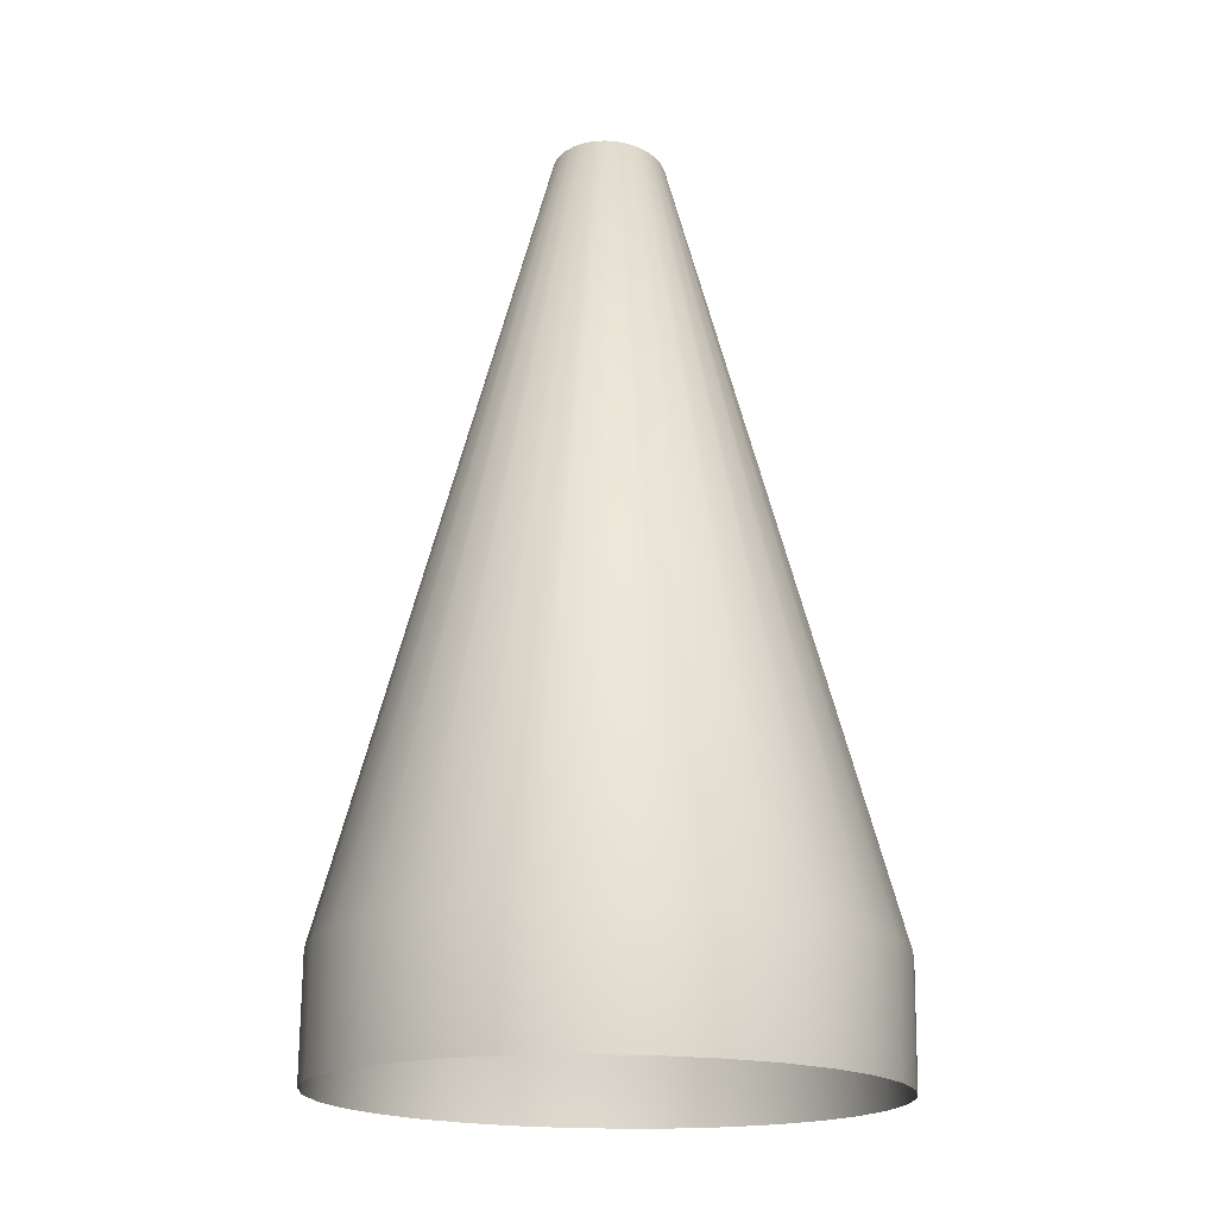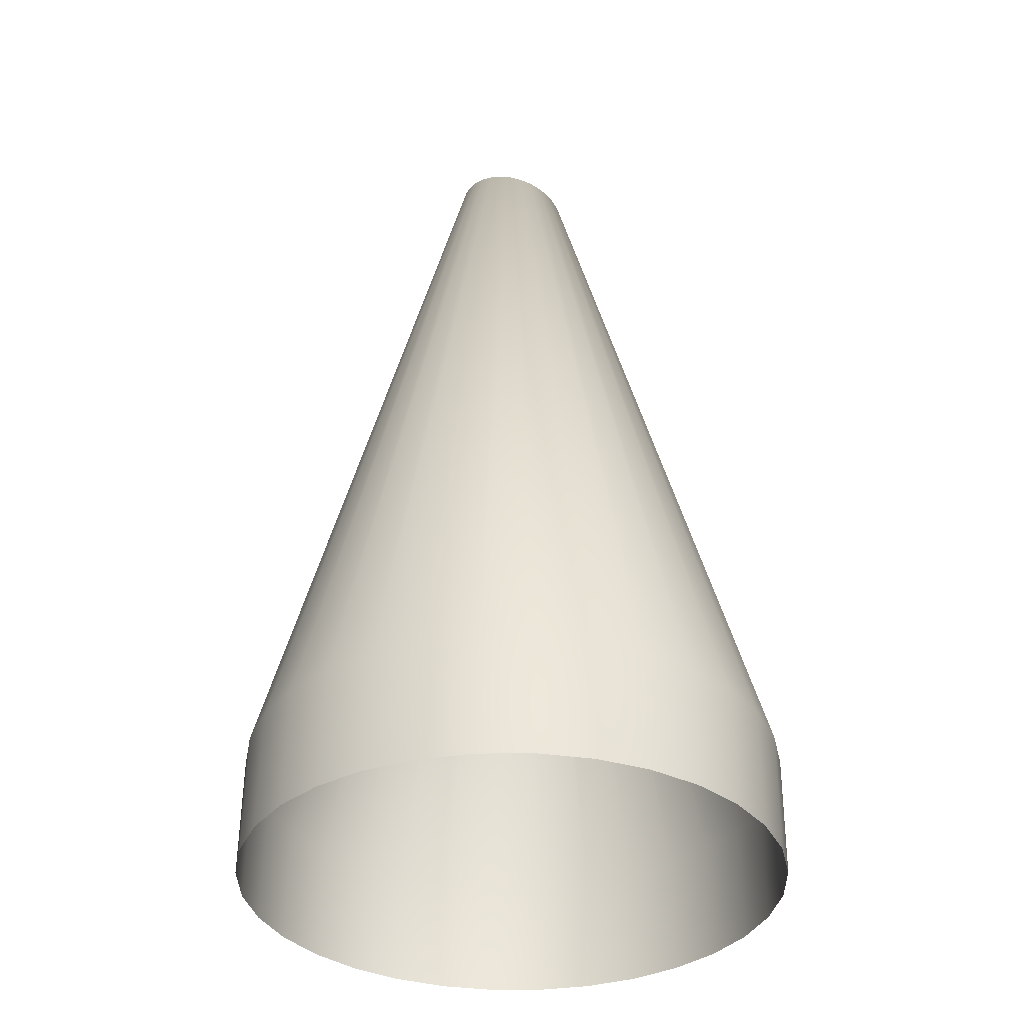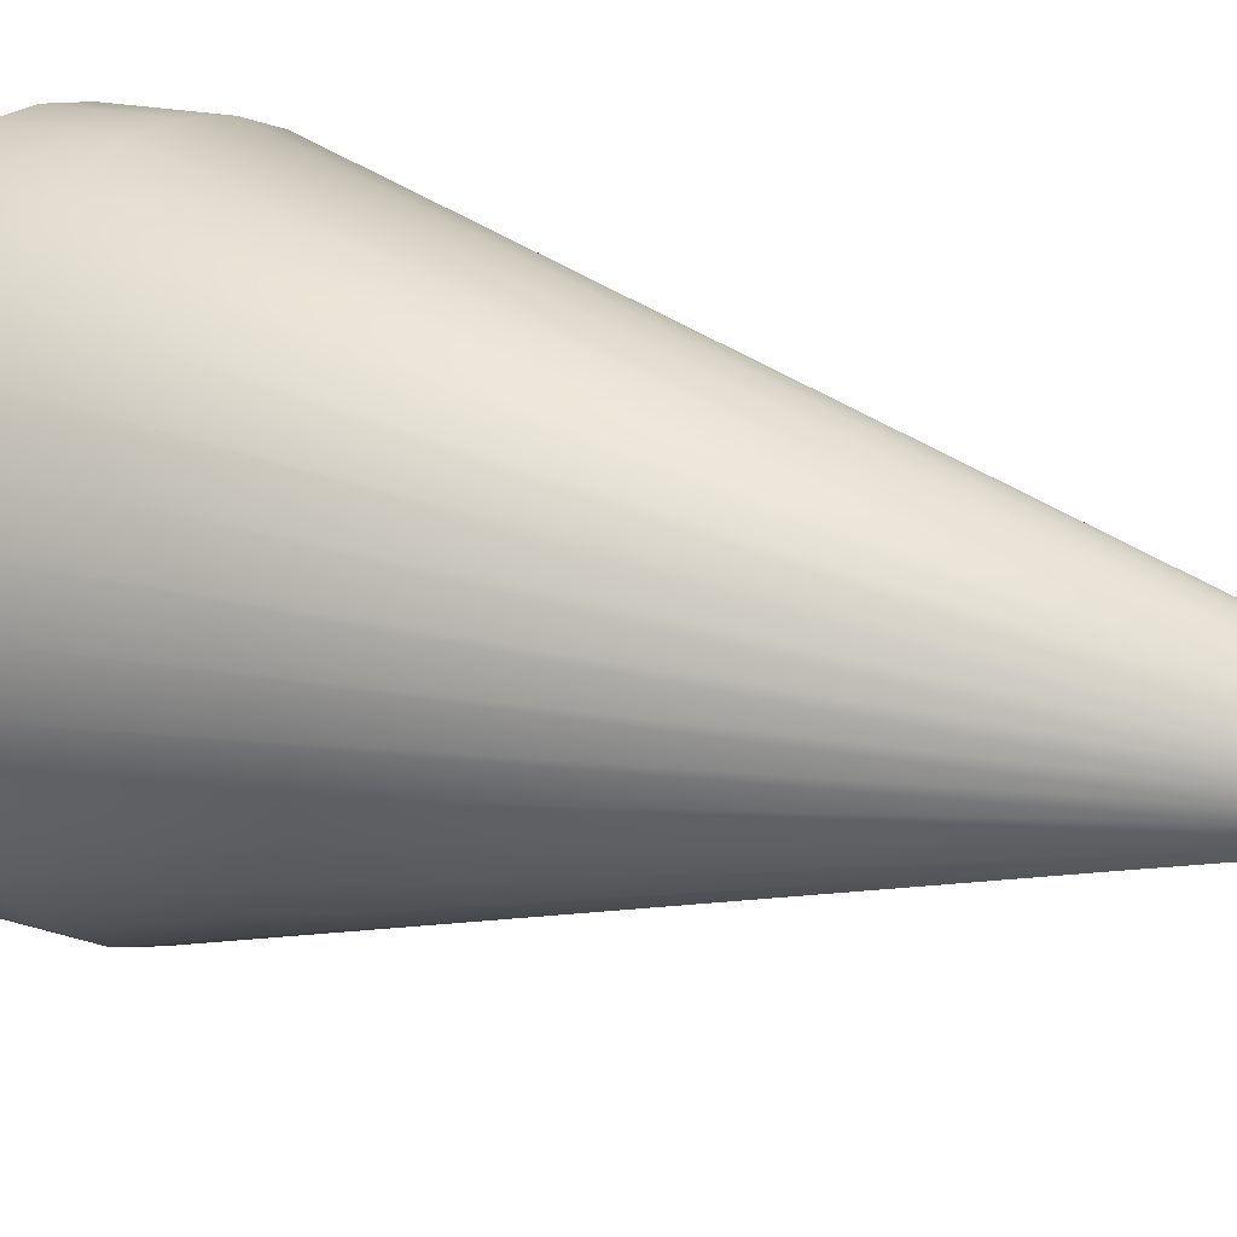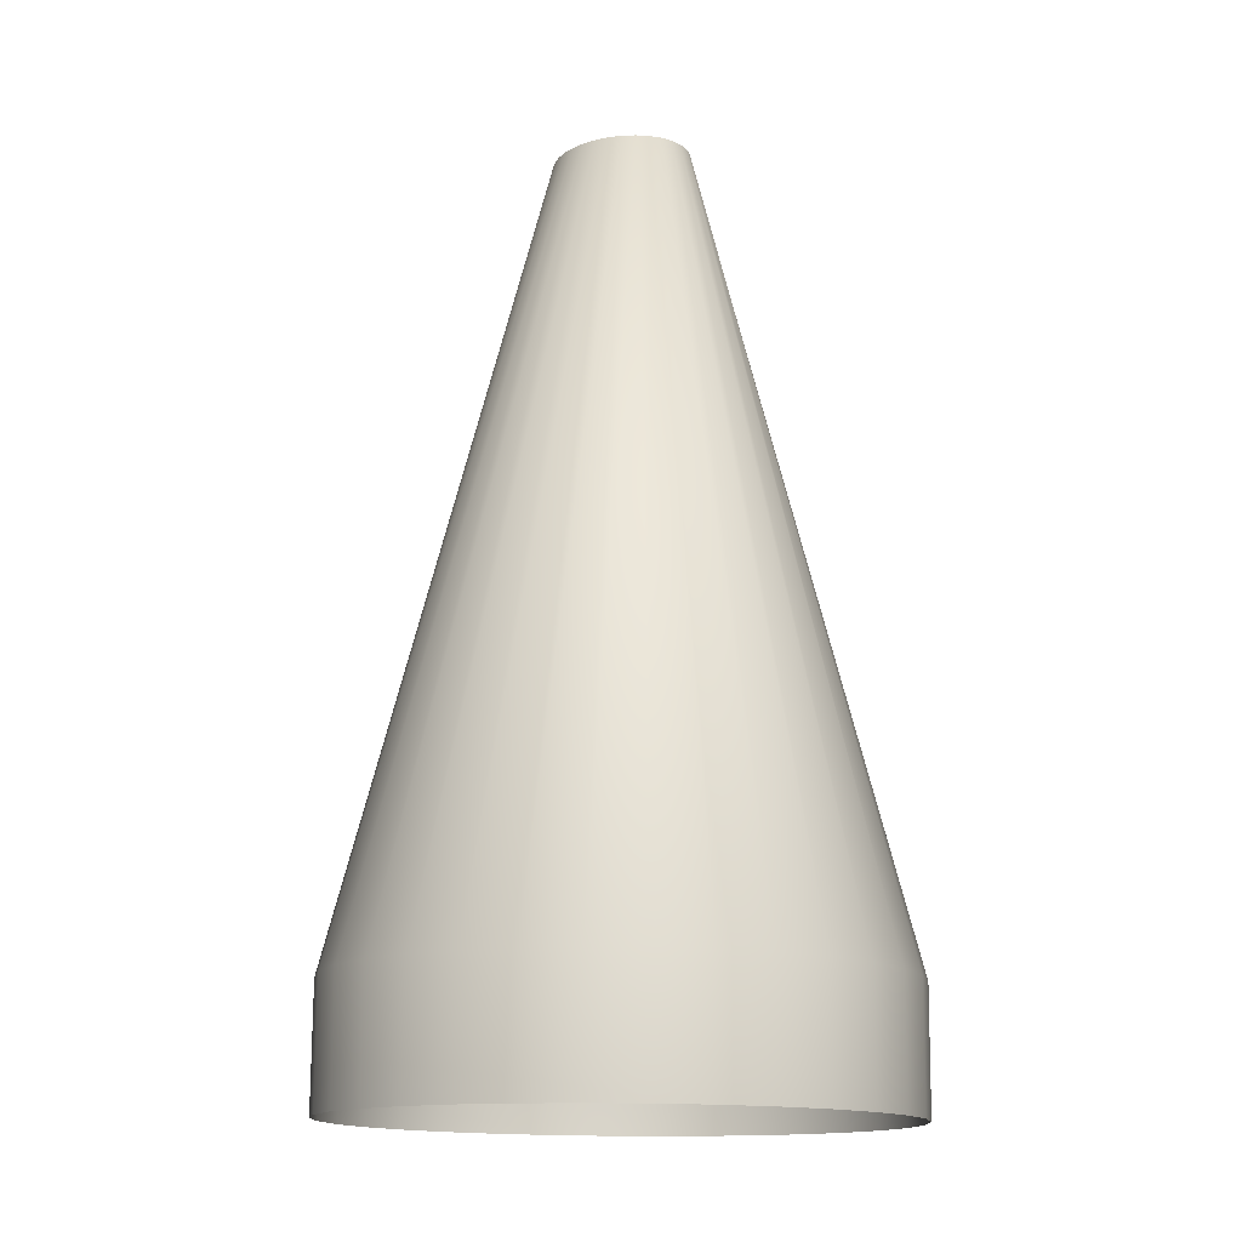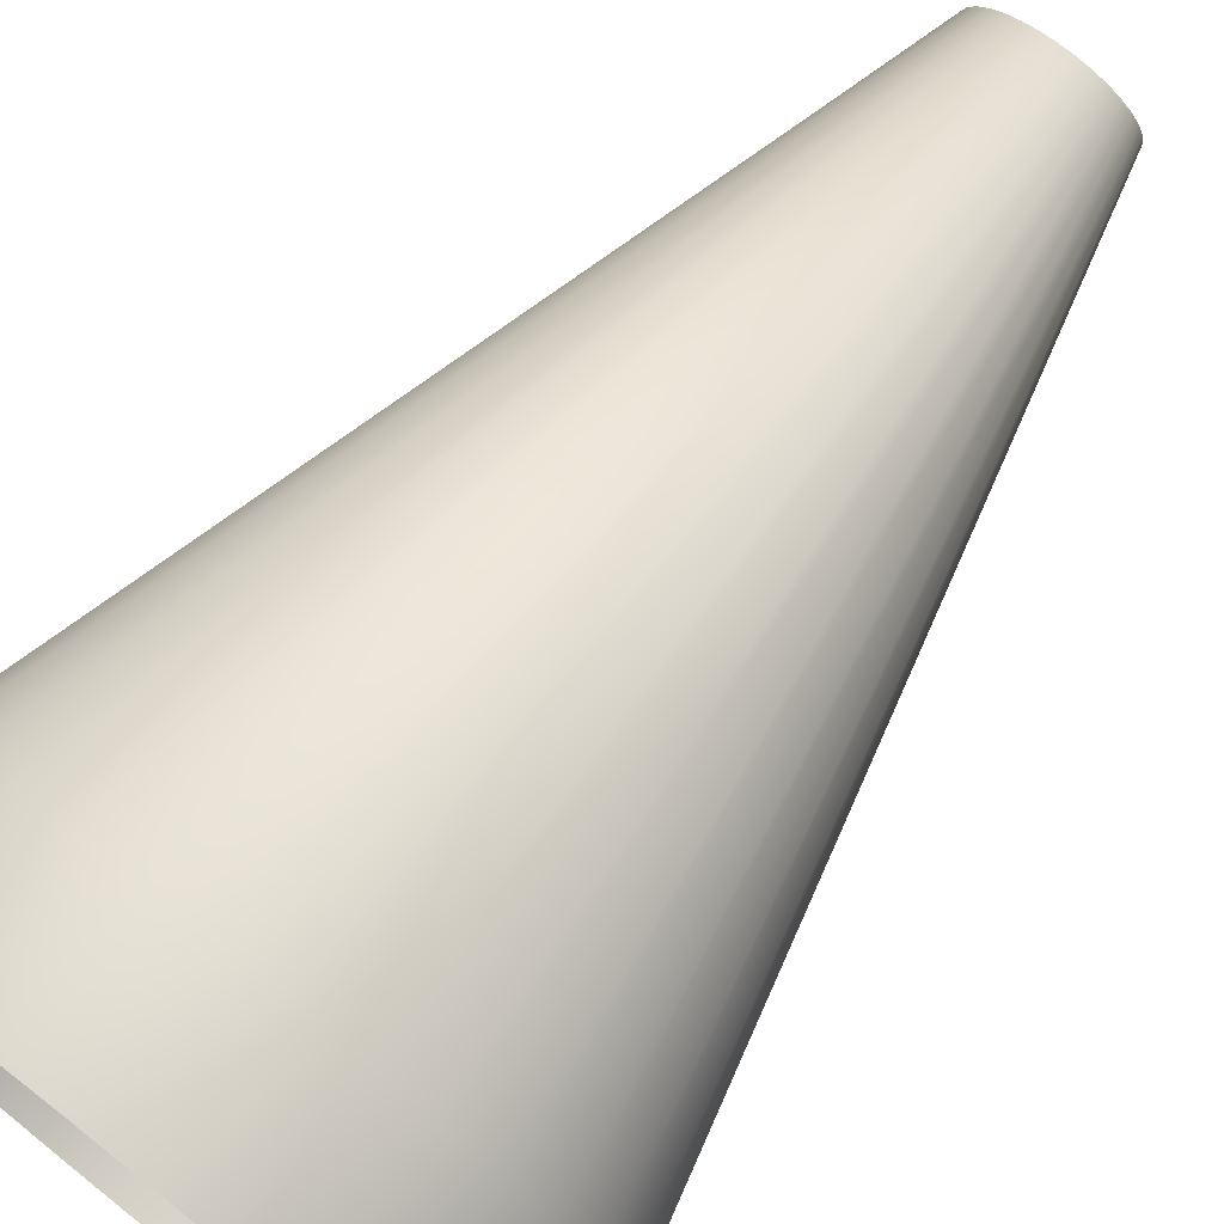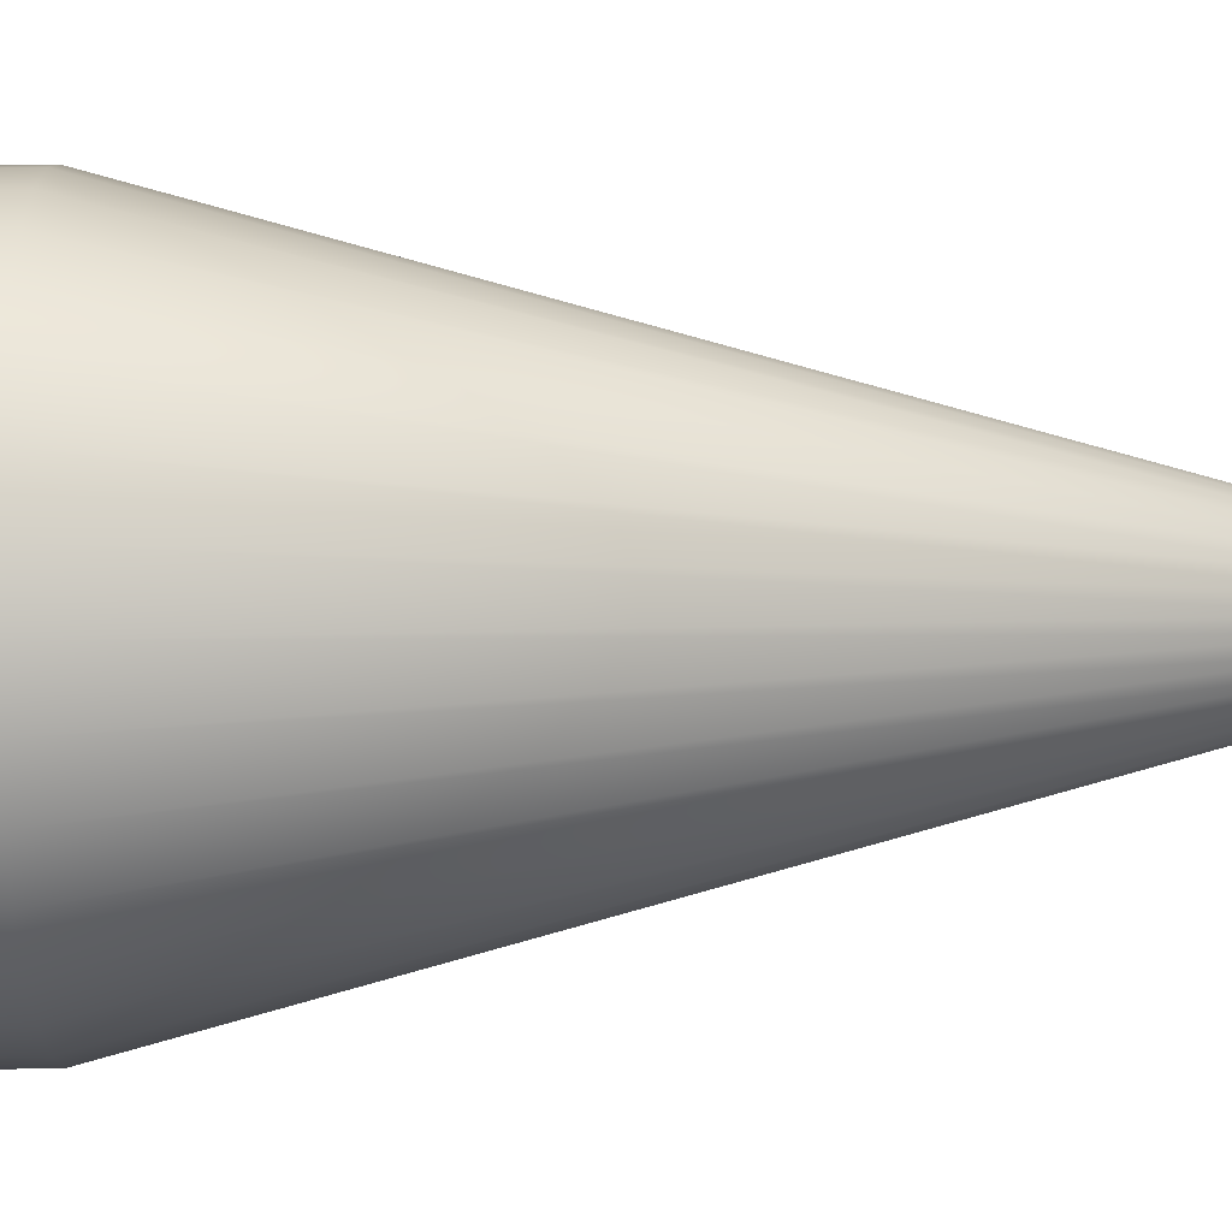
<metadata>
{"format":"obj","ext":"obj","renderer":"f3d","projection":"perspective","resolution":1024,"background":"white","views":[{"elev":-18.0,"azim":92.9,"up":"+Z"},{"elev":-35.5,"azim":119.3,"up":"+Z"},{"elev":16.3,"azim":-55.4,"up":"+Y"},{"elev":-13.8,"azim":39.9,"up":"+Z"},{"elev":72.1,"azim":-141.9,"up":"+Y"},{"elev":-8.5,"azim":-89.3,"up":"+Y"}]}
</metadata>
<code>
o Cylinder.001
v 0.1704 0.881 2.668
v 0 0.8979 2.668
v 0.3342 0.8309 2.668
v 0.4851 0.7496 2.669
v 0.6175 0.6401 2.671
v 0.7261 0.5068 2.672
v 0.8068 0.3546 2.674
v 0.8564 0.1895 2.675
v 0.8732 0.0178 2.677
v 0.8564 -0.1539 2.679
v 0.8068 -0.319 2.681
v 0.7261 -0.4712 2.683
v 0.6175 -0.6045 2.684
v 0.4851 -0.714 2.685
v 0.3342 -0.7953 2.686
v 0.1704 -0.8454 2.687
v 0 -0.8623 2.687
v -0.1704 -0.8454 2.687
v -0.3342 -0.7953 2.686
v -0.4851 -0.714 2.685
v -0.6175 -0.6045 2.684
v -0.7261 -0.4712 2.683
v -0.8068 -0.319 2.681
v -0.8564 -0.1539 2.679
v -0.8732 0.0178 2.677
v -0.8564 0.1895 2.675
v -0.8068 0.3546 2.674
v -0.7261 0.5068 2.672
v -0.6175 0.6401 2.671
v -0.4851 0.7496 2.669
v -0.3342 0.8309 2.668
v -0.1704 0.881 2.668
v 0.04558 0.2006 5.594
v 0 0.2041 5.594
v 0.08943 0.1903 5.594
v 0.1299 0.1735 5.595
v 0.1653 0.1509 5.596
v 0.1945 0.1233 5.597
v 0.2162 0.0918 5.598
v 0.2295 0.05761 5.6
v 0.234 0.02204 5.601
v 0.2295 -0.01354 5.603
v 0.2162 -0.04773 5.604
v 0.1945 -0.07921 5.606
v 0.1653 -0.1068 5.607
v 0.1299 -0.1294 5.608
v 0.08943 -0.1462 5.609
v 0.04558 -0.1565 5.609
v 0 -0.16 5.609
v -0.04558 -0.1565 5.609
v -0.08943 -0.1462 5.609
v -0.1299 -0.1294 5.608
v -0.1653 -0.1068 5.607
v -0.1945 -0.07921 5.606
v -0.2162 -0.04773 5.604
v -0.2295 -0.01354 5.603
v -0.234 0.02204 5.601
v -0.2295 0.05761 5.6
v -0.2162 0.0918 5.598
v -0.1945 0.1233 5.597
v -0.1653 0.1509 5.596
v -0.1299 0.1735 5.595
v -0.08943 0.1903 5.594
v -0.04558 0.2006 5.594
v 0.1704 0.8852 3.06
v 0 0.9021 3.059
v 0.3342 0.8351 3.06
v 0.4851 0.7538 3.061
v 0.6175 0.6444 3.062
v 0.7261 0.511 3.064
v 0.8068 0.3588 3.065
v 0.8564 0.1937 3.067
v 0.8732 0.02204 3.069
v 0.8564 -0.1497 3.071
v 0.8068 -0.3148 3.073
v 0.7261 -0.4669 3.074
v 0.6175 -0.6003 3.076
v 0.4851 -0.7097 3.077
v 0.3342 -0.7911 3.078
v 0.1704 -0.8412 3.078
v 0 -0.8581 3.078
v -0.1704 -0.8412 3.078
v -0.3342 -0.7911 3.078
v -0.4851 -0.7097 3.077
v -0.6175 -0.6003 3.076
v -0.7261 -0.4669 3.074
v -0.8068 -0.3148 3.073
v -0.8564 -0.1497 3.071
v -0.8732 0.02204 3.069
v -0.8564 0.1937 3.067
v -0.8068 0.3588 3.065
v -0.7261 0.511 3.064
v -0.6175 0.6444 3.062
v -0.4851 0.7538 3.061
v -0.3342 0.8351 3.06
v -0.1704 0.8852 3.06
f 32 31 95 96
f 33 34 64 63 62 61 60 59 58 57 56 55 54 53 52 51 50 49 48 47 46 45 44 43 42 41 40 39 38 37 36 35
f 19 18 82 83
f 6 5 69 70
f 2 32 96 66
f 20 19 83 84
f 7 6 70 71
f 21 20 84 85
f 8 7 71 72
f 22 21 85 86
f 9 8 72 73
f 23 22 86 87
f 10 9 73 74
f 24 23 87 88
f 11 10 74 75
f 25 24 88 89
f 12 11 75 76
f 26 25 89 90
f 13 12 76 77
f 27 26 90 91
f 14 13 77 78
f 28 27 91 92
f 15 14 78 79
f 1 2 66 65
f 29 28 92 93
f 16 15 79 80
f 3 1 65 67
f 30 29 93 94
f 17 16 80 81
f 4 3 67 68
f 31 30 94 95
f 18 17 81 82
f 5 4 68 69
f 34 33 65 66
f 33 35 67 65
f 35 36 68 67
f 36 37 69 68
f 37 38 70 69
f 38 39 71 70
f 39 40 72 71
f 40 41 73 72
f 41 42 74 73
f 42 43 75 74
f 43 44 76 75
f 44 45 77 76
f 45 46 78 77
f 46 47 79 78
f 47 48 80 79
f 48 49 81 80
f 49 50 82 81
f 50 51 83 82
f 51 52 84 83
f 52 53 85 84
f 53 54 86 85
f 54 55 87 86
f 55 56 88 87
f 56 57 89 88
f 57 58 90 89
f 58 59 91 90
f 59 60 92 91
f 60 61 93 92
f 61 62 94 93
f 62 63 95 94
f 63 64 96 95
f 64 34 66 96

</code>
